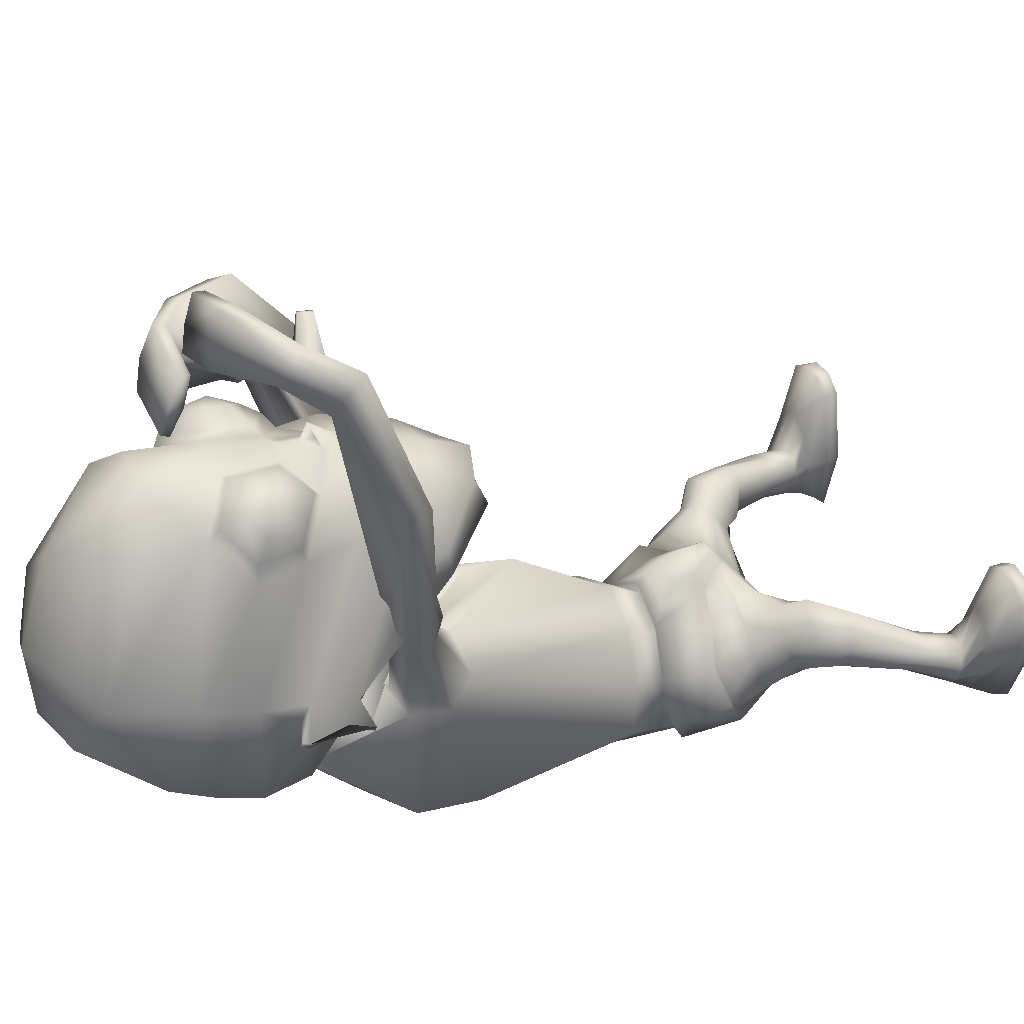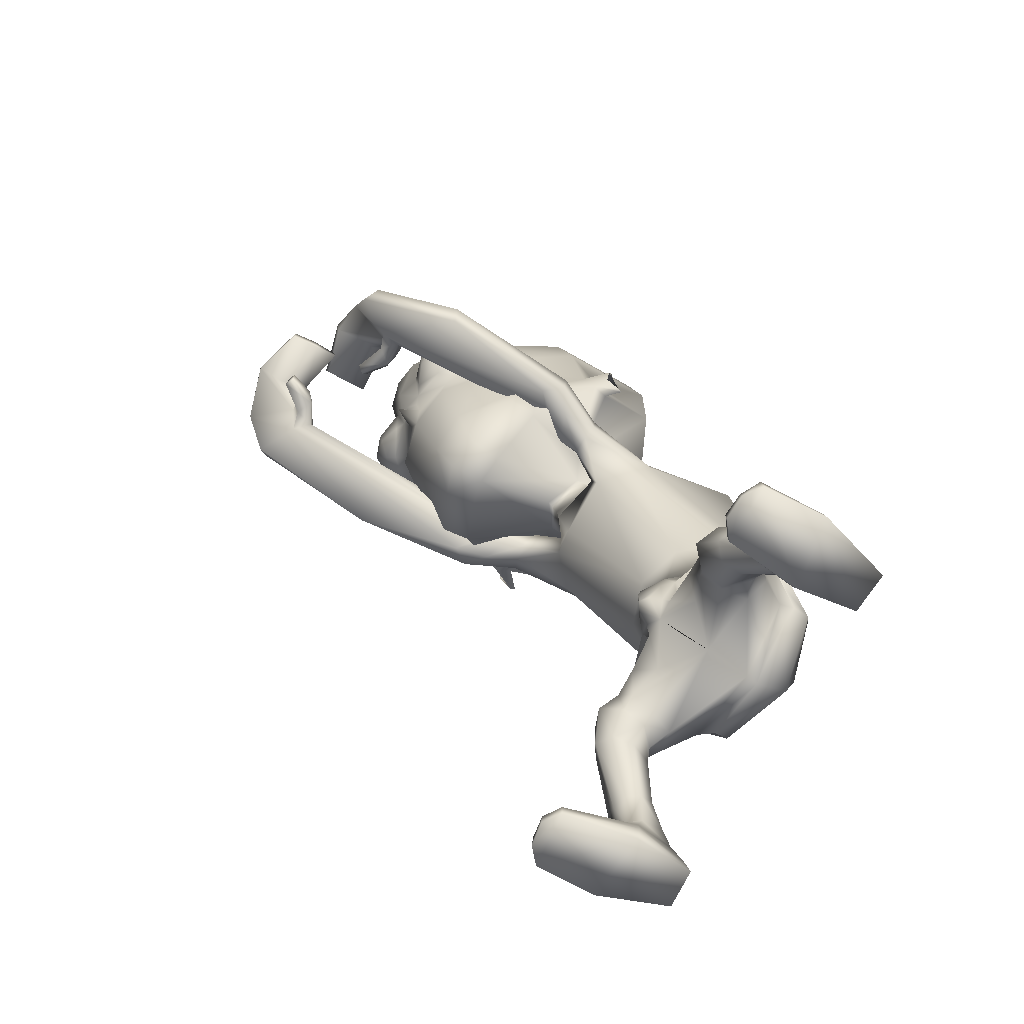
<metadata>
{"format":"obj","ext":"obj","renderer":"f3d","projection":"perspective","resolution":1024,"background":"white","views":[{"elev":43.1,"azim":-116.2,"up":"+Z"},{"elev":-76.3,"azim":65.8,"up":"+Y"}]}
</metadata>
<code>
o untitled2:Mesh1.001
v 2.182 10.15 4.764
v 2.119 9.799 4.386
v 2.749 10.96 3.394
v 2.698 11.65 3.556
v 1.48 9.121 5.659
v 1.275 8.48 5.235
v 2.122 9.271 4.86
v 0.5633 3.344 -0.00347
v 1.756 3.903 -0.0955
v 2.109 3.453 0.3847
v 1.755 3.27 0.5665
v 1.105 11.14 7.592
v 1.215 11.18 7.706
v 1.152 11.36 7.604
v 1.078 11.33 7.524
v 2.963 11.9 3.166
v 2.999 11.8 3.143
v 2.98 11.81 3.065
v 2.962 11.93 3.098
v 2.726 13.1 2.519
v 0.582 13.54 1.61
v 0.6253 14.44 2.323
v 2.534 13.71 2.757
v 0.6762 14.88 3.21
v 1.878 14.71 3.406
v 2.916 10.82 2.957
v 2.879 10.84 2.876
v 2.921 11.21 3.106
v 2.938 11.2 3.187
v 2.703 11.8 3.322
v 2.648 11.03 3.105
v 1.86 12.51 6.034
v 1.234 12.01 6.559
v 1.393 11.99 6.59
v 1.985 12.34 6.287
v 1.14 11.17 6.416
v 1.326 11.25 6.491
v 1.631 10.81 6.039
v 1.772 10.95 6.235
v 2.264 11.32 5.529
v 2.253 11.35 5.773
v 2.434 12.07 5.587
v 2.384 12.01 5.841
v 1.761 11.79 6.657
v 2.094 12 6.485
v 1.718 11.41 6.605
v 1.911 11.18 6.375
v 2.285 11.41 6.117
v 2.333 11.82 6.172
v 2.111 11.58 6.521
v 2.079 4.69 -0.15
v 1.658 4.355 -0.7256
v 1.352 5.268 -1.007
v 1.848 5.564 -0.4354
v 0.7435 4.412 1.927
v 0.8736 4.397 1.802
v 1.042 4.767 1.653
v 0.7528 4.8 1.927
v 1.317 5.649 1.055
v 1.166 5.18 1.372
v 1.209 4.725 1.469
v 1.833 4.903 1.134
v 1.683 4.439 -0.4694
v 1.509 3.628 -0.2367
v 0.5478 3.208 -0.1709
v 1.778 4.869 1.055
v 1.979 4.919 0.53
v 2.097 4.967 0.5253
v 1.787 5.715 0.3153
v 1.286 5.646 0.922
v 1.882 5.744 0.3564
v 1.748 5.57 -0.4546
v 1.965 4.66 -0.06035
v 1.248 5.302 -0.8605
v 0.3836 5.151 -1.035
v 0.3675 5.053 -1.2
v 1.166 4.681 1.293
v 1.145 5.446 1.34
v 1.103 5.134 1.563
v 0.4213 6.534 -0.6926
v 1.238 6.471 -0.6848
v 0.6506 5.53 1.413
v 1.389 6.183 1.401
v 0.6781 6.054 1.73
v 1.846 6.294 0.6546
v 1.815 6.38 -0.1918
v 0.4976 9.073 -1.028
v 1.828 8.975 -0.1205
v 1.391 9.07 2.796
v 0.636 7.691 3.073
v 1.87 8.996 2.301
v 2.005 9.385 1.938
v 0.8022 10.19 -0.9234
v 2.012 10.03 0.2636
v 1.26 9.676 2.816
v 0.6328 8.451 3.25
v 0.6366 12.35 8.267
v 0.5599 12.58 7.891
v 0.5954 12.37 7.781
v 0.6644 12.22 8.207
v 1.92 9.981 1.99
v 0.6044 11.89 1.25
v 1.497 11.24 1.38
v 1.135 9.646 2.761
v 0.6346 8.788 3.28
v 1.485 10.11 2.236
v 1.419 10.18 2.244
v 1.76 10.54 1.761
v 0.5006 3.744 -0.7992
v 2.243 4.146 0.2381
v 1.888 4.427 1.159
v 2.247 4.387 0.7722
v 1.062 4.311 1.408
v 1.558 4.075 1.453
v 1.942 3.863 1.458
v 2.234 3.925 1.175
v 2.364 3.882 0.9061
v 2.346 3.705 0.5482
v 0.6373 3.661 0.6906
v 1.681 3.404 1
v 1.251 3.858 1.187
v 1.71 3.666 1.351
v 2.99 0.6527 1.783
v 3.943 0.6234 1.674
v 3.68 0.63 1.907
v 3.289 0.6418 1.971
v 2.421 3.282 0.6214
v 2.039 3.139 0.7177
v 2.761 3.483 0.8108
v 2.573 3.638 1.431
v 2.744 3.577 1.111
v 2.185 3.567 1.655
v 1.837 3.346 1.405
v 1.793 3.165 1.045
v 2.573 3.139 0.5703
v 2.308 2.976 0.5752
v 2.803 3.193 0.7533
v 2.712 3.033 1.325
v 2.836 3.126 1.041
v 2.492 2.941 1.471
v 2.217 2.897 1.285
v 2.163 2.891 0.9326
v 2.907 2.256 0.3182
v 2.636 2.126 0.3472
v 3.116 2.266 0.4643
v 3.192 2.08 0.8191
v 3.218 2.192 0.6437
v 2.967 1.945 0.8704
v 2.723 1.942 0.8004
v 2.592 1.993 0.5815
v 3.228 1.642 0.03237
v 2.779 1.588 0.1115
v 3.448 1.648 0.2173
v 3.357 1.512 0.573
v 3.483 1.588 0.4312
v 3.165 1.411 0.662
v 2.954 1.384 0.6527
v 2.774 1.442 0.4858
v 3.329 1.361 -0.1433
v 2.853 1.278 -0.0651
v 3.677 1.267 0.3684
v 3.502 1.215 1.197
v 3.698 1.237 0.9357
v 3.252 1.235 1.321
v 3.035 1.178 1.014
v 2.787 1.196 0.5709
v 3.289 0.8761 1.966
v 3.653 0.862 1.909
v 3.948 0.853 1.718
v 3.881 0.8803 0.6566
v 3.448 1.095 -0.3655
v 2.787 1.014 -0.2344
v 2.706 0.9028 0.593
v 2.996 0.8825 1.789
v 3.902 0.6297 0.6402
v 3.411 0.8793 -0.5476
v 2.771 0.8238 -0.419
v 2.757 0.6476 0.5787
v 2 9.508 3.299
v 1.698 9.552 3.337
v 2.256 9.997 3.195
v 2.233 9.665 3.214
v 1.598 9.946 3.291
v 1.876 10.19 3.235
v 1.655 10.02 3.636
v 2.077 10.32 3.547
v 2.76 10.09 4.01
v 2.681 9.665 4.045
v 2.265 9.473 3.838
v 1.74 9.568 3.676
v 2.341 10.27 4
v 1.94 10.03 3.915
v 2.294 10.99 7.078
v 2.641 11.23 7.454
v 2.961 9.826 6.4
v 3.15 10.13 6.449
v 2.715 11.22 7.953
v 2.478 10.95 8.128
v 2.009 9.644 4.063
v 2.47 9.607 4.38
v 2.022 10.93 7.53
v 1.929 10.98 7.2
v 0.6804 4.1 1.539
v 0.6446 3.867 1.102
v 1.993 11.78 7.244
v 2.318 11.93 7.623
v 2.416 11.9 8.071
v 1.671 11.5 7.108
v 2.169 11.77 8.235
v 1.839 11.48 7.474
v 1.441 12.72 7.544
v 1.508 12.61 8.021
v 1.574 12.38 8.415
v 1.502 12.26 7.791
v 1.382 12.45 7.392
v 1.519 12.19 8.359
v 1.723 11.06 7.453
v 1.499 11 7.226
v 1.544 11.4 7.367
v 1.397 11.36 7.205
v 0.5274 12.62 7.437
v 0.527 12.74 7.508
v 1.157 9.68 3.069
v 0.6487 9.224 3.438
v 1.2 9.875 2.548
v 0.622 11.83 1.858
v 1.292 11.16 1.808
v 0.6195 11.39 2.093
v 1.015 10.94 2.004
v 1.404 10.62 1.938
v 0.5885 9.875 2.349
v 1.325 10.29 2.669
v 0.5929 11.07 1.996
v 0.5627 11.84 1.406
v 2.476 11.68 2.097
v 0.7129 8.266 4.829
v 1.219 8.286 4.728
v 1.517 9.895 3.199
v 0.5669 12.66 1.411
v 2.749 12.48 2.26
v 0.7463 8.311 5.433
v 0.8537 11.97 6.734
v 0.8376 11.16 6.529
v 2.86 13.22 4.162
v 2.914 12.42 3.897
v 1.342 13.04 6.707
v 0.8659 13.07 6.828
v 2.349 14.34 4.294
v 0.7407 14.92 4.382
v 1.914 13.36 6.164
v 2.039 9.19 4.389
v 0.8188 14.41 5.849
v 0.7738 9 5.793
v 2.083 10.55 5.499
v 1.596 10.22 6.079
v 1.015 10.51 6.296
v 0.9372 10.58 6.474
v 0.8428 10.64 6.684
v 0.8165 10.17 6.271
v 0.8291 10.79 6.412
v 0.7346 5.161 1.847
v 0.7013 5.416 1.711
v 0.9919 4.193 1.513
v 0.676 5.58 1.627
v 0.9448 4.345 1.604
v 0.9927 11.01 6.383
v 0.8339 10.99 6.477
v -0.6994 10.17 4.926
v -1.32 11.67 3.78
v -1.396 10.99 3.627
v -0.6865 9.826 4.545
v 0.06323 9.136 5.74
v -0.6517 9.298 5.018
v 0.2051 8.491 5.296
v -0.8245 3.359 0.7311
v -1.231 3.624 0.6428
v -0.8697 4.026 0.1461
v 0.551 10.57 8.762
v 0.6107 10.77 8.766
v 0.5165 10.79 8.826
v 0.4118 10.6 8.846
v -1.622 11.93 3.422
v -1.628 11.96 3.354
v -1.651 11.84 3.324
v -1.662 11.83 3.403
v -1.454 13.12 2.749
v -1.231 13.73 2.963
v -0.4985 14.72 3.536
v -1.613 10.85 3.211
v -1.603 11.23 3.442
v -1.595 11.25 3.36
v -1.584 10.87 3.127
v -1.35 11.83 3.548
v -1.326 11.06 3.328
v -0.2152 12.52 6.149
v -0.314 12.36 6.414
v 0.3027 11.99 6.651
v 0.4575 12.02 6.602
v 0.3487 11.26 6.544
v 0.5252 11.18 6.45
v -0.1249 10.96 6.339
v -0.005889 10.82 6.129
v -0.6451 11.37 5.933
v -0.6821 11.34 5.692
v -0.7619 12.03 6.015
v -0.8378 12.09 5.768
v -0.4052 12.02 6.623
v -0.0583 11.81 6.758
v -0.02514 11.42 6.701
v -0.2445 11.19 6.494
v -0.6398 11.43 6.279
v -0.6778 11.84 6.338
v -0.4226 11.6 6.661
v -1.075 4.833 0.2147
v -0.8101 5.681 -0.07655
v -0.5354 5.351 -0.7711
v -0.854 4.49 -0.458
v 0.3979 4.751 1.738
v 0.5757 4.395 1.842
v 0.0776 5.572 1.237
v -0.4828 4.909 1.418
v 0.1831 4.688 1.593
v 0.2385 5.118 1.493
v -0.8155 4.569 -0.2045
v -0.6167 3.696 -0.04283
v -0.4597 4.877 1.323
v -0.8801 5.048 0.8906
v -0.7788 4.99 0.8575
v -0.5338 5.755 0.6417
v -0.6028 5.794 0.7123
v 0.06989 5.577 1.098
v -0.7268 5.663 -0.1256
v -0.953 4.787 0.267
v -0.3993 5.355 -0.6593
v 0.1678 4.642 1.404
v 0.3363 5.095 1.668
v 0.263 5.364 1.463
v -0.3478 6.46 -0.5203
v -0.07517 6.139 1.549
v -0.6459 6.27 0.931
v -0.7874 6.373 0.08627
v -0.9027 8.969 0.003203
v -0.1271 9.049 2.879
v -0.6793 8.988 2.463
v -0.8553 9.394 2.114
v -1.019 10.06 0.383
v 0.02025 9.654 2.878
v 1.148 11.93 9.102
v 1.119 11.77 9.091
v 1.09 11.86 8.603
v 1.124 12.08 8.665
v -0.7265 9.993 2.165
v -0.3502 11.3 1.505
v 0.1181 9.63 2.806
v -0.1905 10.17 2.337
v -0.2461 10.08 2.339
v -0.5809 10.57 1.912
v -1.261 4.34 0.5914
v -1.09 4.519 1.123
v -0.6258 4.436 1.404
v 0.2524 4.289 1.492
v -1.069 4.015 1.47
v -0.7224 3.862 1.659
v -0.2855 4.035 1.598
v -1.27 4.031 1.245
v -1.381 3.901 0.8835
v -0.6293 3.428 1.129
v -0.5433 3.644 1.486
v -0.04406 3.818 1.267
v -1.887 0.7696 2.225
v -2.164 0.789 2.445
v -2.558 0.8142 2.424
v -2.845 0.8311 2.221
v -1.156 3.286 0.9265
v -1.527 3.492 0.9373
v -1.764 3.713 1.217
v -1.649 3.772 1.51
v -1.394 3.769 1.78
v -0.987 3.615 1.896
v -0.7618 3.377 1.552
v -0.8343 3.238 1.183
v -1.35 3.133 0.8801
v -1.617 3.301 0.9073
v -1.813 3.355 1.119
v -1.803 3.285 1.404
v -1.643 3.199 1.675
v -1.402 3.11 1.793
v -1.161 3.062 1.571
v -1.16 3.051 1.215
v -1.67 2.267 0.7191
v -1.945 2.392 0.7205
v -2.134 2.402 0.8911
v -2.212 2.332 1.083
v -2.162 2.225 1.257
v -1.929 2.095 1.284
v -1.696 2.094 1.184
v -1.595 2.142 0.9494
v -1.832 1.716 0.5014
v -2.287 1.763 0.4881
v -2.476 1.775 0.7041
v -2.483 1.718 0.9227
v -2.341 1.647 1.049
v -2.136 1.551 1.113
v -1.925 1.527 1.076
v -1.77 1.581 0.8841
v -1.928 1.382 0.338
v -2.408 1.465 0.3307
v -2.665 1.429 0.8845
v -2.622 1.413 1.451
v -2.403 1.376 1.689
v -2.143 1.369 1.783
v -1.963 1.292 1.456
v -1.765 1.298 0.9872
v -2.51 1.043 2.418
v -2.142 1.022 2.435
v -2.823 1.06 2.261
v -2.597 1.107 0.1849
v -2.865 1.076 1.209
v -1.916 1.05 0.1767
v -1.704 0.9947 1.006
v -1.871 0.9989 2.228
v -2.606 0.84 0.06436
v -2.911 0.8274 1.204
v -1.95 0.8003 0.0442
v -1.778 0.7438 1.007
v -0.3574 9.494 3.477
v -0.6583 9.503 3.49
v -0.8948 9.702 3.435
v -0.8668 10.04 3.422
v -0.4332 10.16 3.411
v -0.2045 9.87 3.418
v -0.5887 10.31 3.744
v -0.2119 9.95 3.767
v -1.224 9.731 4.339
v -1.238 10.17 4.356
v -0.3603 9.517 3.818
v -0.8627 9.498 4.048
v -0.7788 10.29 4.22
v -0.8618 10.94 8.217
v -0.4355 10.76 7.939
v -0.4344 9.996 4.032
v -1.251 9.78 6.492
v -0.9382 10.47 8.793
v -1.09 10.81 8.648
v -1.327 10.13 6.533
v -0.5462 9.623 4.225
v -0.1241 10.66 8.112
v -0.3188 10.54 8.373
v -0.9763 9.635 4.628
v -0.557 11.5 8.682
v -0.1436 11.39 8.368
v -0.7636 11.39 9.076
v 0.1962 11.11 8.26
v -0.08123 11.03 8.539
v -0.5817 11.18 9.253
v 0.2395 12.07 9.043
v 0.2124 12.11 8.572
v 0.2415 11.91 9.469
v 0.272 11.83 8.49
v 0.2115 11.69 8.982
v 0.2739 11.69 9.453
v 0.2762 10.6 8.262
v -0.003521 10.64 8.426
v 0.2259 10.94 8.504
v 0.416 10.92 8.388
v 1.051 12.18 8.262
v 1.052 12.04 8.215
v 0.1202 9.68 3.121
v 0.01959 9.885 2.611
v -0.09943 11.2 1.901
v 0.1872 10.97 2.058
v -0.217 10.64 2.036
v -0.07586 10.31 2.747
v -1.261 11.7 2.304
v 0.2009 8.295 4.785
v -0.2168 9.91 3.295
v -1.51 12.5 2.494
v -1.405 13.24 4.396
v -1.495 12.44 4.14
v 0.3789 13.05 6.76
v -0.8734 14.35 4.471
v -0.2446 13.37 6.282
v -0.6218 9.216 4.54
v -0.5148 10.57 5.643
v 0.02386 10.23 6.167
v 0.6283 10.51 6.318
v 0.7254 10.58 6.486
v 0.3413 4.16 1.569
v 0.4379 4.334 1.664
v 0.6661 11.01 6.401
f 1 2 3 4
f 5 6 7 1
f 8 9 10 11
f 12 13 14 15
f 16 17 18 19
f 20 21 22 23
f 23 22 24 25
f 26 27 28 29
f 30 4 16 19
f 3 31 27 26
f 18 17 29 28
f 32 33 34 35
f 33 36 37 34
f 36 38 39 37
f 38 40 41 39
f 40 42 43 41
f 42 32 35 43
f 35 34 44 45
f 34 37 46 44
f 37 39 47 46
f 39 41 48 47
f 41 43 49 48
f 43 35 45 49
f 50 45 44 46
f 50 46 47 48
f 50 48 49 45
f 51 52 53 54
f 55 56 57 58
f 59 60 61 62
f 63 9 64 52
f 9 8 65 64
f 66 67 68 62
f 69 70 59 71
f 72 69 71 54
f 67 73 51 68
f 73 63 52 51
f 74 72 54 53
f 75 74 53 76
f 77 66 62 61
f 60 59 78 79
f 61 60 79 57
f 74 75 80 81
f 82 70 83 84
f 70 69 85 83
f 72 74 81 86
f 81 80 87 88
f 84 83 89 90
f 83 85 91 89
f 86 81 88 92
f 88 87 93 94
f 90 89 95 96
f 97 98 99 100
f 92 88 94 101
f 94 93 102 103
f 96 95 104 105
f 95 106 107 104
f 101 94 103 108
f 109 52 64 65
f 63 73 110 9
f 67 66 111 112
f 66 77 113 111
f 111 114 115 116
f 112 111 116 117
f 9 110 118 10
f 119 8 11 120
f 114 121 122 115
f 123 124 125 126
f 11 10 127 128
f 10 118 129 127
f 117 116 130 131
f 116 115 132 130
f 115 122 133 132
f 120 11 128 134
f 128 127 135 136
f 127 129 137 135
f 131 130 138 139
f 130 132 140 138
f 132 133 141 140
f 134 128 136 142
f 136 135 143 144
f 135 137 145 143
f 139 138 146 147
f 138 140 148 146
f 140 141 149 148
f 142 136 144 150
f 144 143 151 152
f 143 145 153 151
f 147 146 154 155
f 146 148 156 154
f 148 149 157 156
f 150 144 152 158
f 152 151 159 160
f 151 153 161 159
f 155 154 162 163
f 154 156 164 162
f 156 157 165 164
f 158 152 160 166
f 162 164 167 168
f 163 162 168 169
f 159 161 170 171
f 160 159 171 172
f 166 160 172 173
f 164 165 174 167
f 171 170 175 176
f 172 171 176 177
f 173 172 177 178
f 167 174 123 126
f 168 167 126 125
f 169 168 125 124
f 177 176 175 178
f 89 91 179 180
f 92 101 181 182
f 106 95 183 184
f 95 89 180 183
f 184 183 185 186
f 182 181 187 188
f 180 179 189 190
f 183 180 190 185
f 191 192 193 194
f 195 196 197 198
f 199 200 201 202
f 192 199 202 193
f 203 204 119 121
f 122 121 119 120
f 133 122 120 134
f 141 133 134 142
f 149 141 142 150
f 157 149 150 158
f 165 157 158 166
f 174 165 166 173
f 123 174 173 178
f 178 175 124 123
f 170 169 124 175
f 161 163 169 170
f 153 155 163 161
f 145 147 155 153
f 137 139 147 145
f 129 131 139 137
f 118 117 131 129
f 110 112 117 118
f 73 67 112 110
f 85 69 72 86
f 91 85 86 92
f 179 91 92 182
f 189 179 182 188
f 201 200 195 198
f 196 191 194 197
f 181 184 186 187
f 101 106 184 181
f 107 106 101 108
f 186 185 192 191
f 187 186 191 196
f 188 187 196 195
f 200 189 188 195
f 190 189 200 199
f 185 190 199 192
f 194 193 205 206
f 197 194 206 207
f 193 202 208 205
f 201 198 209 210
f 198 197 207 209
f 206 205 211 212
f 207 206 212 213
f 208 210 214 215
f 205 208 215 211
f 210 209 216 214
f 209 207 213 216
f 202 201 217 218
f 201 210 219 217
f 210 208 220 219
f 208 202 218 220
f 218 217 13 12
f 217 219 14 13
f 219 220 15 14
f 220 218 12 15
f 211 215 221 222
f 212 211 222 98
f 213 212 98 97
f 216 213 97 100
f 214 216 100 99
f 215 214 99 221
f 99 98 222 221
f 105 104 223 224
f 225 223 104 107
f 103 102 226 227
f 227 226 228 229
f 229 225 230 227
f 225 107 108 230
f 230 108 103 227
f 229 228 231 225
f 232 233 234 235
f 236 224 223 237
f 238 232 235 31 3
f 235 234 239 240
f 236 237 6 241
f 242 243 36 33
f 244 245 20 23
f 242 33 246 247
f 248 244 23 25
f 249 248 25 24
f 240 239 21 20
f 245 4 30 240 20
f 32 244 248 250
f 42 245 244 32
f 40 4 245 42
f 251 238 3 2
f 246 33 32 250
f 246 250 252 247
f 252 250 248 249
f 6 5 253 241
f 6 237 251 7
f 223 238 251 237
f 225 232 238 223
f 225 231 233 232
f 30 31 235 240
f 4 3 17 16
f 31 30 19 18
f 31 18 28 27
f 17 3 26 29
f 254 40 38 255
f 4 40 254 1
f 256 257 258 259
f 260 258 257 256
f 255 259 253 5
f 254 255 5 1
f 7 251 2 1
f 38 256 259 255
f 261 79 78 262
f 62 68 71 59
f 54 71 68 51
f 52 109 76 53
f 58 57 79 261
f 111 113 263 114
f 70 82 264 59
f 263 113 265 203
f 113 77 61 265
f 59 264 262 78
f 203 265 56 55
f 265 61 57 56
f 263 203 121 114
f 36 266 256 38
f 243 267 266 36
f 256 266 267 260
f 268 269 270 271
f 272 268 273 274
f 8 275 276 277
f 278 279 280 281
f 282 283 284 285
f 286 287 22 21
f 287 288 24 22
f 289 290 291 292
f 293 283 282 269
f 270 289 292 294
f 284 291 290 285
f 295 296 297 298
f 298 297 299 300
f 300 299 301 302
f 302 301 303 304
f 304 303 305 306
f 306 305 296 295
f 296 307 308 297
f 297 308 309 299
f 299 309 310 301
f 301 310 311 303
f 303 311 312 305
f 305 312 307 296
f 313 309 308 307
f 313 311 310 309
f 313 307 312 311
f 314 315 316 317
f 55 58 318 319
f 320 321 322 323
f 324 317 325 277
f 277 325 65 8
f 326 321 327 328
f 329 330 320 331
f 332 315 330 329
f 328 327 314 333
f 333 314 317 324
f 334 316 315 332
f 75 76 316 334
f 335 322 321 326
f 323 336 337 320
f 322 318 336 323
f 334 338 80 75
f 82 84 339 331
f 331 339 340 329
f 332 341 338 334
f 338 342 87 80
f 84 90 343 339
f 339 343 344 340
f 341 345 342 338
f 342 346 93 87
f 90 96 347 343
f 348 349 350 351
f 345 352 346 342
f 346 353 102 93
f 96 105 354 347
f 347 354 355 356
f 352 357 353 346
f 109 65 325 317
f 324 277 358 333
f 328 359 360 326
f 326 360 361 335
f 360 362 363 364
f 359 365 362 360
f 277 276 366 358
f 119 367 275 8
f 364 363 368 369
f 370 371 372 373
f 275 374 375 276
f 276 375 376 366
f 365 377 378 362
f 362 378 379 363
f 363 379 380 368
f 367 381 374 275
f 374 382 383 375
f 375 383 384 376
f 377 385 386 378
f 378 386 387 379
f 379 387 388 380
f 381 389 382 374
f 382 390 391 383
f 383 391 392 384
f 385 393 394 386
f 386 394 395 387
f 387 395 396 388
f 389 397 390 382
f 390 398 399 391
f 391 399 400 392
f 393 401 402 394
f 394 402 403 395
f 395 403 404 396
f 397 405 398 390
f 398 406 407 399
f 399 407 408 400
f 401 409 410 402
f 402 410 411 403
f 403 411 412 404
f 405 413 406 398
f 410 414 415 411
f 409 416 414 410
f 407 417 418 408
f 406 419 417 407
f 413 420 419 406
f 411 415 421 412
f 417 422 423 418
f 419 424 422 417
f 420 425 424 419
f 415 371 370 421
f 414 372 371 415
f 416 373 372 414
f 424 425 423 422
f 343 426 427 344
f 345 428 429 352
f 356 430 431 347
f 347 431 426 343
f 430 432 433 431
f 428 434 435 429
f 426 436 437 427
f 431 433 436 426
f 438 439 440 441
f 442 443 444 445
f 446 447 448 449
f 441 440 447 446
f 203 369 119 204
f 368 367 119 369
f 380 381 367 368
f 388 389 381 380
f 396 397 389 388
f 404 405 397 396
f 412 413 405 404
f 421 420 413 412
f 370 425 420 421
f 425 370 373 423
f 418 423 373 416
f 408 418 416 409
f 400 408 409 401
f 392 400 401 393
f 384 392 393 385
f 376 384 385 377
f 366 376 377 365
f 358 366 365 359
f 333 358 359 328
f 340 341 332 329
f 344 345 341 340
f 427 428 345 344
f 437 434 428 427
f 448 443 442 449
f 445 444 439 438
f 429 435 432 430
f 352 429 430 356
f 355 357 352 356
f 432 438 441 433
f 435 445 438 432
f 434 442 445 435
f 449 442 434 437
f 436 446 449 437
f 433 441 446 436
f 439 450 451 440
f 444 452 450 439
f 440 451 453 447
f 448 454 455 443
f 443 455 452 444
f 450 456 457 451
f 452 458 456 450
f 453 459 460 454
f 451 457 459 453
f 454 460 461 455
f 455 461 458 452
f 447 462 463 448
f 448 463 464 454
f 454 464 465 453
f 453 465 462 447
f 462 278 281 463
f 463 281 280 464
f 464 280 279 465
f 465 279 278 462
f 457 466 467 459
f 456 351 466 457
f 458 348 351 456
f 461 349 348 458
f 460 350 349 461
f 459 467 350 460
f 350 467 466 351
f 105 224 468 354
f 469 355 354 468
f 353 470 226 102
f 470 471 228 226
f 471 470 472 469
f 469 472 357 355
f 472 470 353 357
f 471 469 231 228
f 473 474 234 233
f 236 475 468 224
f 476 270 294 474 473
f 474 477 239 234
f 236 241 274 475
f 242 298 300 243
f 478 287 286 479
f 242 247 480 298
f 481 288 287 478
f 249 24 288 481
f 477 286 21 239
f 479 286 477 293 269
f 295 482 481 478
f 306 295 478 479
f 304 306 479 269
f 483 271 270 476
f 480 482 295 298
f 480 247 252 482
f 252 249 481 482
f 274 241 253 272
f 274 273 483 475
f 468 475 483 476
f 469 468 476 473
f 469 473 233 231
f 293 477 474 294
f 269 282 285 270
f 294 284 283 293
f 294 292 291 284
f 285 290 289 270
f 484 485 302 304
f 269 268 484 304
f 486 259 258 487
f 260 486 487 258
f 485 272 253 259
f 484 268 272 485
f 273 268 271 483
f 302 485 259 486
f 261 262 337 336
f 321 320 330 327
f 315 314 327 330
f 317 316 76 109
f 58 261 336 318
f 360 364 488 361
f 331 320 264 82
f 488 203 489 361
f 361 489 322 335
f 320 337 262 264
f 203 55 319 489
f 489 319 318 322
f 488 364 369 203
f 300 302 486 490
f 243 300 490 267
f 486 260 267 490

</code>
